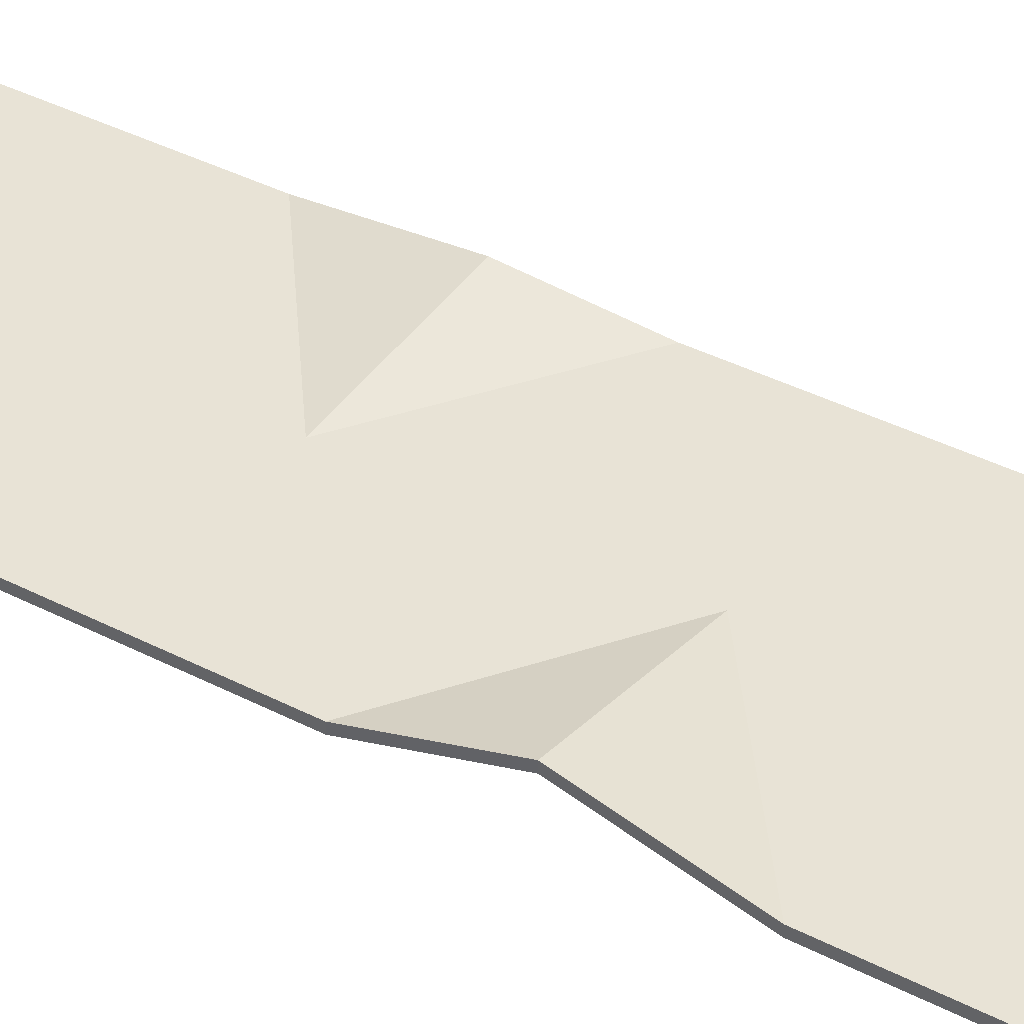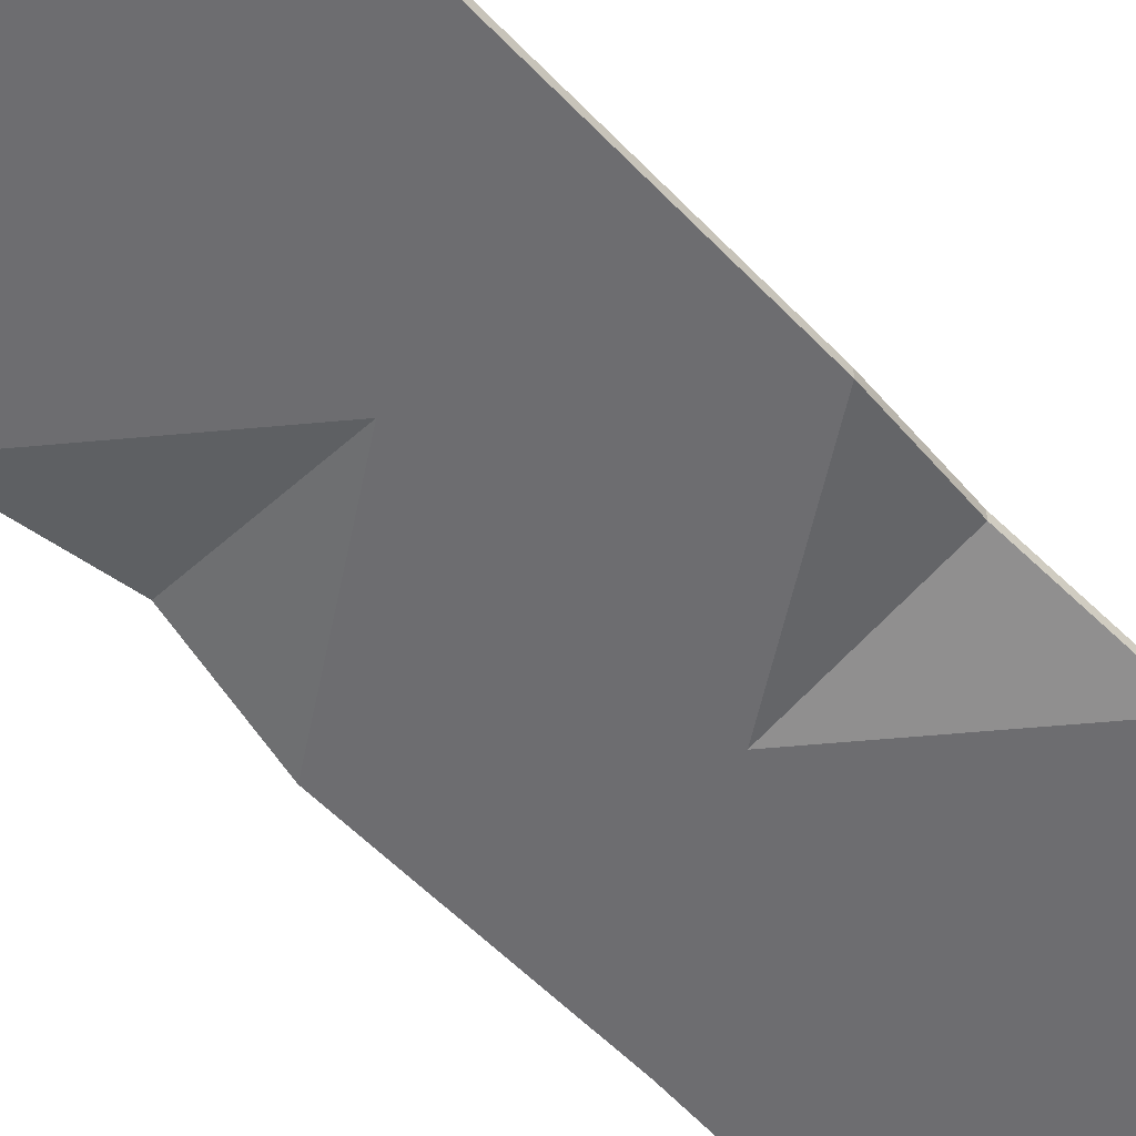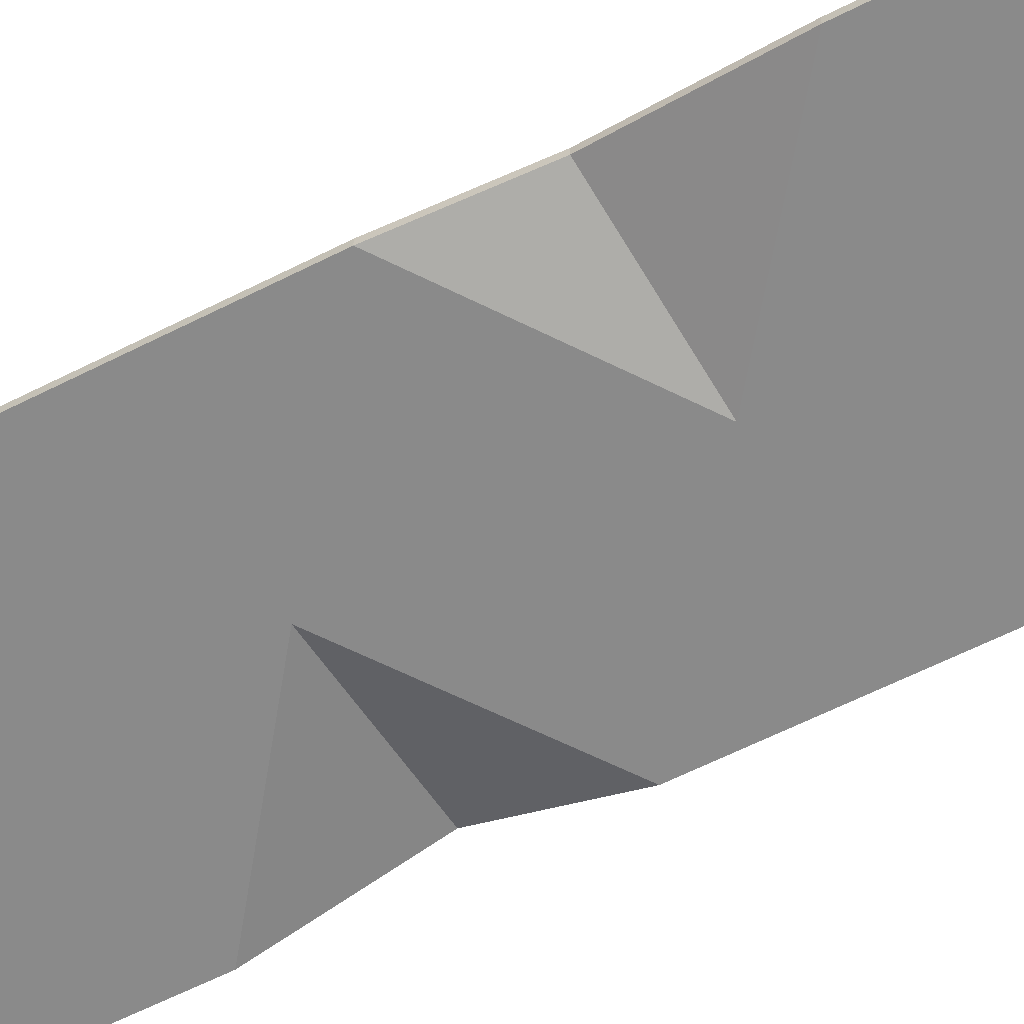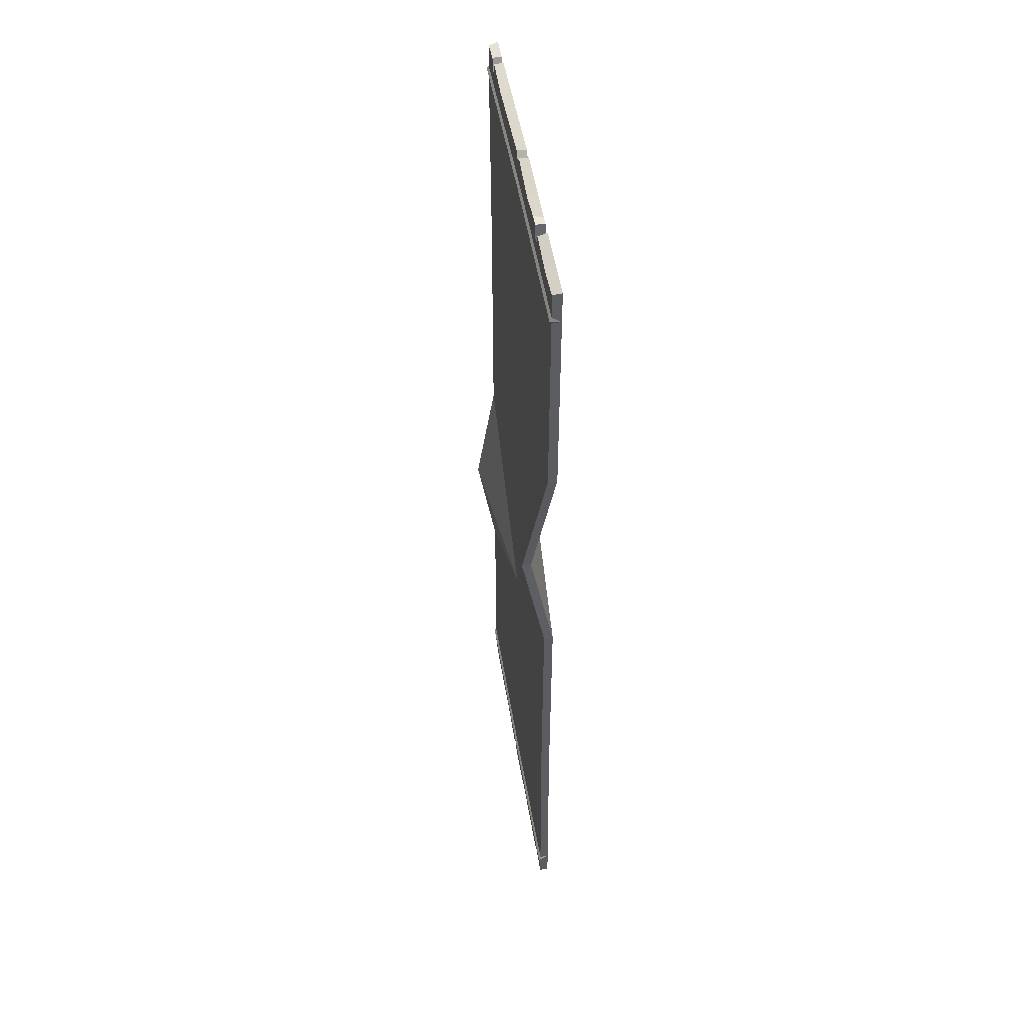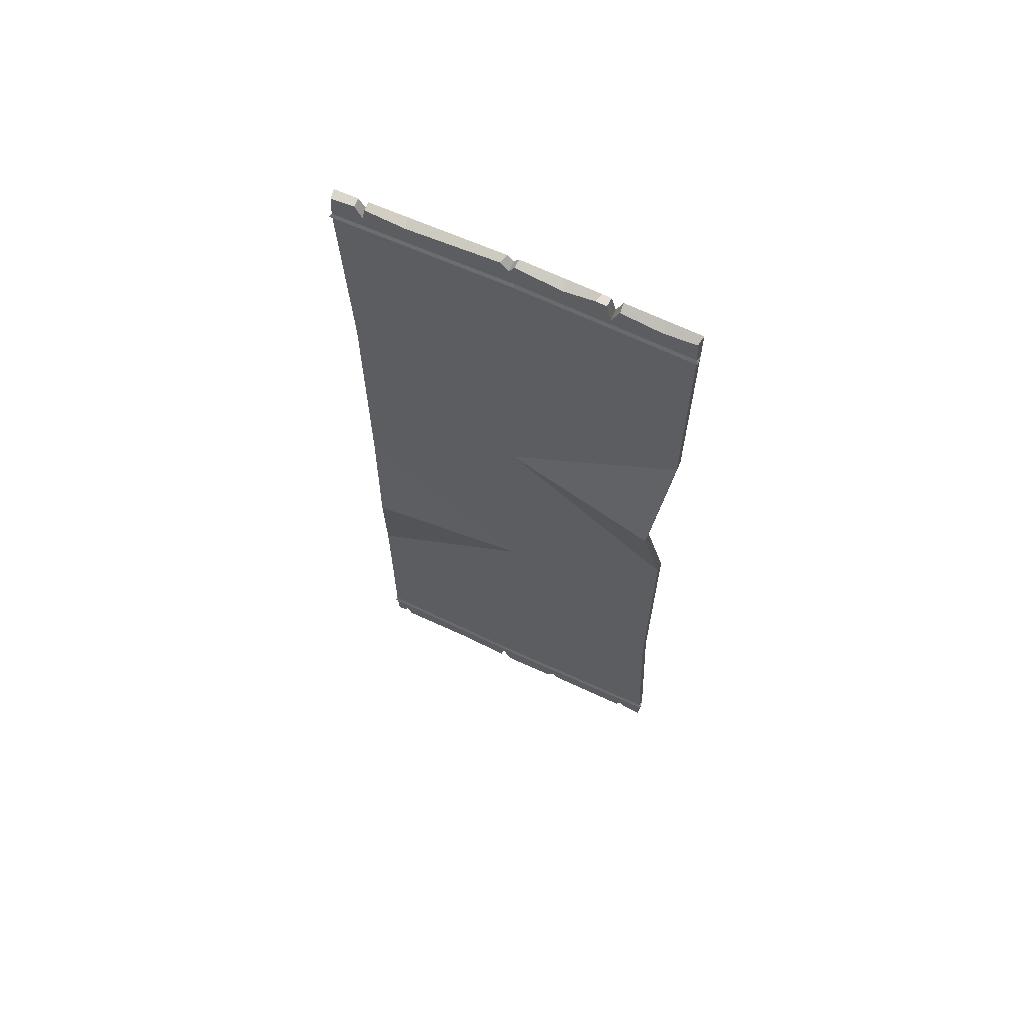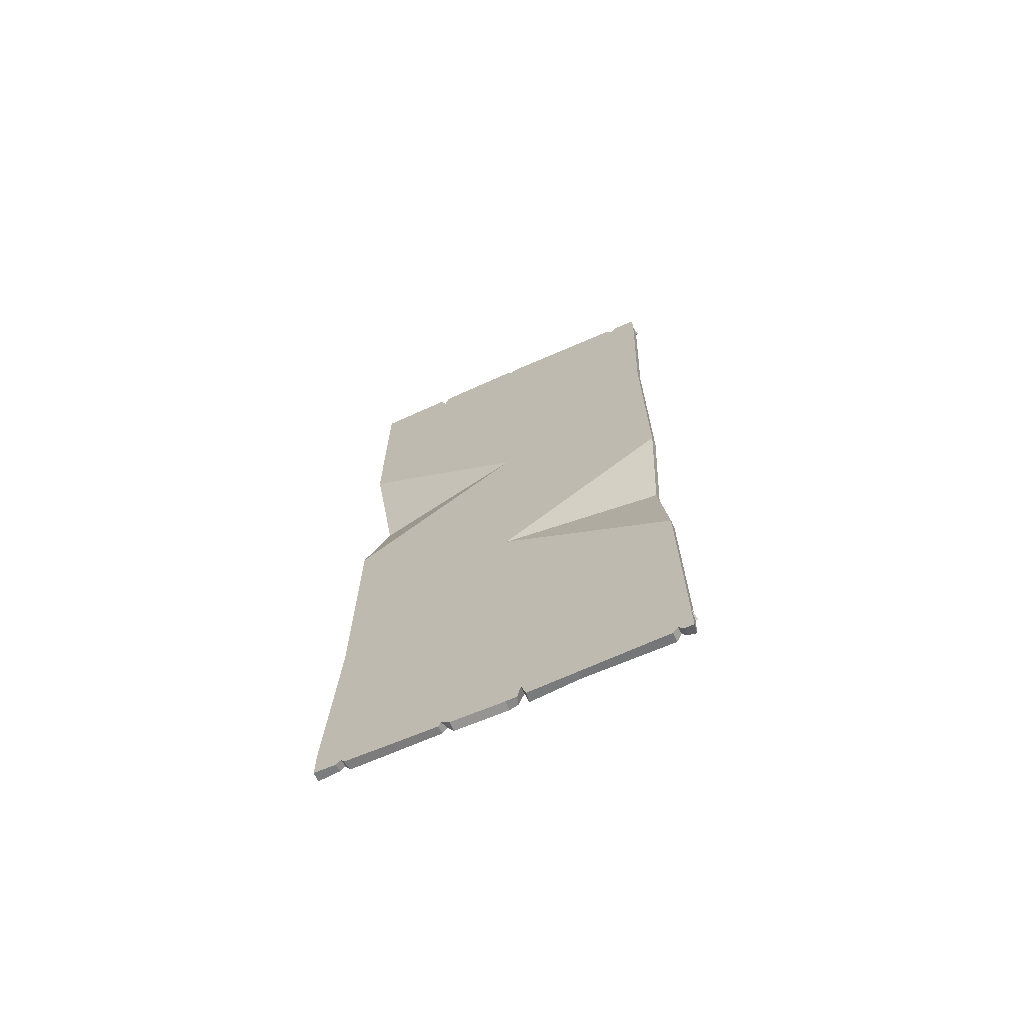
<metadata>
{"format":"obj","ext":"obj","renderer":"f3d","projection":"perspective","resolution":1024,"background":"white","views":[{"elev":41.4,"azim":121.7,"up":"+Y"},{"elev":-54.1,"azim":-137.9,"up":"+Y"},{"elev":-63.6,"azim":116.9,"up":"+Y"},{"elev":51.4,"azim":-99.1,"up":"+Z"},{"elev":66.1,"azim":-154.2,"up":"+Z"},{"elev":-69.8,"azim":24.3,"up":"+Z"}]}
</metadata>
<code>
v 0.2953 0 -211.3
v -81.89 1e-06 -205.9
v 0.2953 4.079 -211.3
v -81.89 4.079 -205.9
v -1.685 4.079 -115.4
v -77.78 4.079 -115.4
v -77.78 0 -115.4
v -1.685 0 -115.4
v 0.2953 0 -57.69
v -77.78 0 -57.69
v 0.2953 4.079 -57.69
v -77.78 4.079 -57.69
v -0.7408 4.079 -0.4815
v -77.78 4.079 -9.2e-05
v -77.78 0 -9.2e-05
v -0.7408 0 -0.4815
v 0.2953 0 57.69
v -71.82 9.793 51.29
v 0.2953 4.079 57.69
v -71.82 13.87 51.29
v 2.275 4.079 115.4
v -77.78 4.079 115.4
v -77.78 0 115.4
v 2.275 0 115.4
v 0.2953 0 211.3
v -77.78 0 211.3
v 0.2953 4.079 211.3
v -77.78 4.079 211.3
v 78.38 0 -211.3
v 78.38 4.079 -211.3
v 78.38 4.079 -115.4
v 78.38 0 -115.4
v 72.41 9.793 -51.29
v 72.41 13.87 -51.29
v 78.38 4.079 -9.2e-05
v 78.38 0 -9.2e-05
v 78.38 0 57.69
v 78.38 4.079 57.69
v 78.38 4.079 115.4
v 78.38 0 115.4
v 81.89 1e-06 206.8
v 81.89 4.079 206.8
v 0.2953 0 -226.8
v -81.89 1e-06 -220.9
v -81.89 4.079 -220.9
v 0.2953 4.079 -226.8
v 77.84 4.079 -226.2
v 78.38 0 -226.8
v 0.2953 0 226.8
v 0.2953 4.079 226.8
v -76.97 4.079 225.7
v -77.78 0 226.8
v 81.89 1e-06 221.9
v 81.31 4.079 221
v 81.89 4.079 209.8
v 0.2953 4.079 214.4
v -77.78 4.079 214.4
v 82.8 4.962 208.3
v 0.2953 4.962 212.9
v -78.65 4.962 212.9
v -81.89 4.079 -208.9
v 0.2953 4.079 -214.4
v 78.38 4.079 -214.4
v -82.81 4.962 -207.4
v 0.2953 4.962 -212.9
v 79.25 4.962 -212.9
v -72.35 1e-06 -221.6
v -72.34 4.079 -219.7
v -70.13 1e-06 -219.3
v -70.3 4.079 -217.5
v -68.64 1e-06 -221.8
v -67.83 4.079 -221.9
v -28 0 -224.8
v -28.19 4.079 -223.2
v -26.87 0 -222.2
v -26.27 4.079 -219.9
v -23.15 0 -225.1
v -23.19 4.079 -225.1
v 4.005 4.079 -225.3
v 5.276 0 -226.8
v 6.931 0 -219.5
v 6.588 4.079 -217.8
v 9.067 0 -226.8
v 8.535 4.079 -226.8
v 74.14 0 -226.8
v 73.93 4.079 -224.8
v 71.96 4.079 -221.5
v 71.94 0 -223.5
v 69.63 4.079 -226.8
v 69.67 0 -226.8
v 30.06 4.079 -224.7
v 30.73 0 -226.8
v 70.98 1e-06 222.6
v 70.61 4.079 222.6
v 67.98 1e-06 218.1
v 67.45 4.079 216.4
v 66.34 1e-06 222.9
v 65.99 4.079 222.9
v 2.531 0 223.9
v 2.756 4.079 222.3
v 6.396 4.079 226.1
v 5.476 0 226.5
v -44.48 4.079 225.7
v -44.19 0 226.8
v -40.97 4.079 217.2
v -41.16 0 219.5
v -38.97 4.079 226.8
v -39.17 0 226.8
v 48.18 4.079 221.8
v 48.83 0 223.9
v -20.07 4.079 224.1
v -19.87 0 226.8
v -35.29 0 226.8
v -34.01 4.079 226.8
v -62.39 0 226.8
v -62.54 4.079 223.9
f 43 77 78 46
f 2 1 8 7
f 4 6 5 3
f 2 7 6 4
f 10 9 16 15
f 12 14 13 11
f 10 15 14 12
f 17 15 16
f 20 19 14
f 18 20 14 15
f 10 7 8 9
f 12 11 5 6
f 10 12 6 7
f 23 17 24
f 20 22 19
f 18 23 22 20
f 49 50 111 112
f 26 23 24 25
f 28 27 21 22
f 26 28 22 23
f 43 46 79 80
f 29 32 8 1
f 30 3 5 31
f 29 30 31 32
f 33 36 9
f 35 11 13
f 33 34 35 36
f 37 17 16 36
f 38 35 13 19
f 37 36 35 38
f 33 9 32
f 11 31 5
f 33 32 31 34
f 37 40 24 17
f 38 19 21 39
f 37 38 39 40
f 49 99 100 50
f 41 25 24 40
f 42 39 21 27
f 41 40 39 42
f 19 22 21
f 14 19 13
f 34 11 35
f 34 31 11
f 18 17 23
f 18 15 17
f 9 36 16
f 32 9 8
f 1 75 77 43
f 2 61 45 44
f 61 70 68 45
f 62 82 79 46
f 63 29 48 47
f 29 88 85 48
f 56 111 50
f 57 26 52 51
f 26 106 104 115
f 25 99 49
f 41 55 54 53
f 55 96 94 54
f 41 58 55
f 58 59 56 55
f 59 60 57 56
f 60 26 57
f 41 42 58
f 42 27 59 58
f 27 28 60 59
f 28 26 60
f 2 64 61
f 64 65 62 61
f 65 66 63 62
f 66 29 63
f 2 4 64
f 4 3 65 64
f 3 30 66 65
f 30 29 66
f 68 67 44 45
f 70 69 67 68
f 72 71 69 70
f 74 73 71 72
f 76 75 73 74
f 78 77 75 76
f 80 79 82 81
f 81 82 84 83
f 83 84 91 92
f 85 86 47 48
f 88 87 86 85
f 90 89 87 88
f 70 76 74 72
f 76 62 46 78
f 61 62 76 70
f 82 91 84
f 87 63 47 86
f 62 63 87 82
f 92 81 83
f 81 1 43 80
f 29 1 81 88
f 75 69 71 73
f 69 2 44 67
f 1 2 69 75
f 92 91 89 90
f 82 87 89 91
f 88 81 92 90
f 94 93 53 54
f 96 95 93 94
f 98 97 95 96
f 100 99 102 101
f 101 102 110 109
f 104 103 116 115
f 106 105 103 104
f 108 107 105 106
f 109 110 97 98
f 112 111 114 113
f 113 114 107 108
f 96 109 98
f 109 100 101
f 100 56 50
f 55 56 96
f 96 56 100 109
f 111 105 107 114
f 116 57 51
f 56 57 105
f 56 105 111
f 106 113 108
f 112 25 49
f 26 25 106
f 106 25 112 113
f 110 95 97
f 95 41 53 93
f 25 41 95 99
f 99 95 110 102
f 115 116 51 52
f 26 115 52
f 105 57 116 103

</code>
